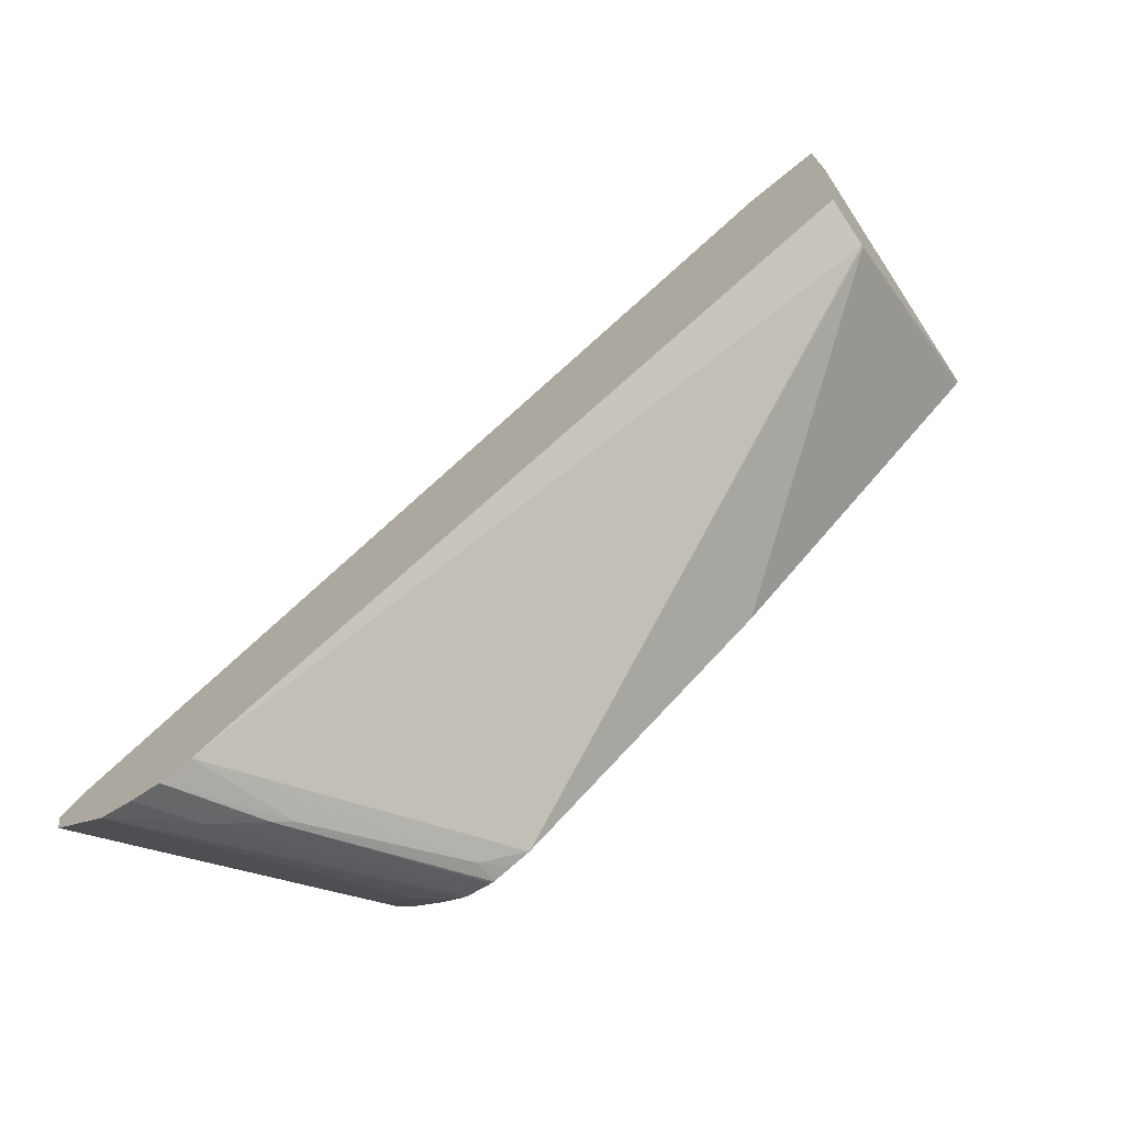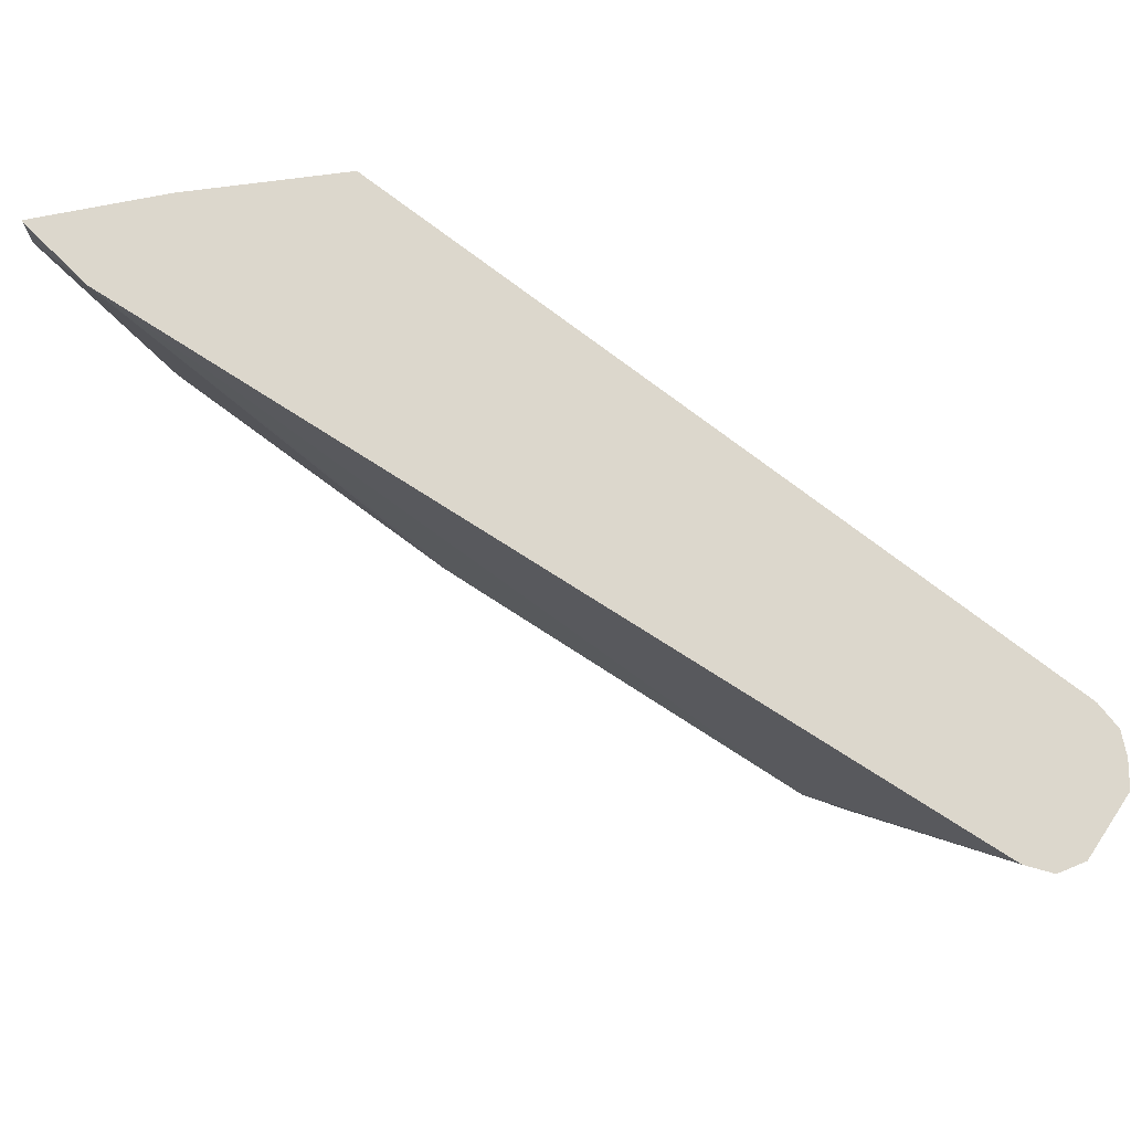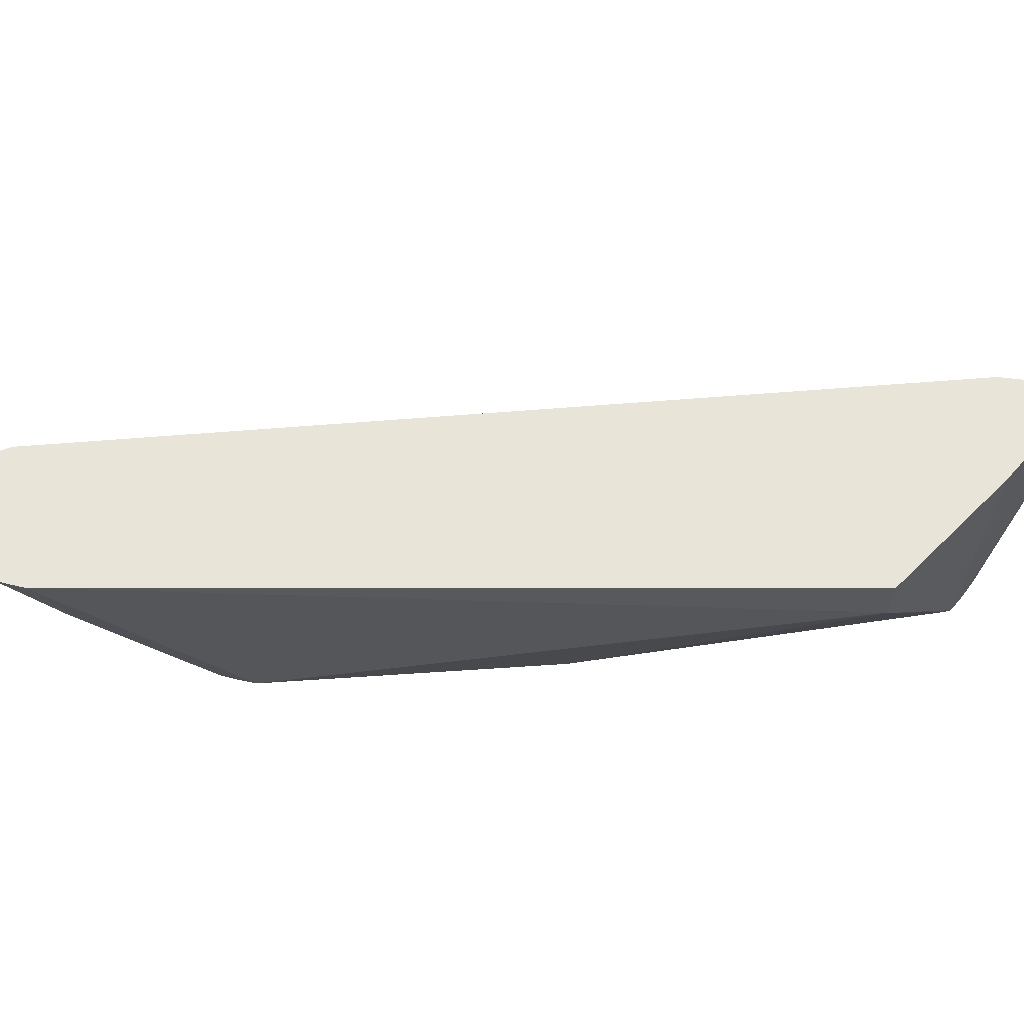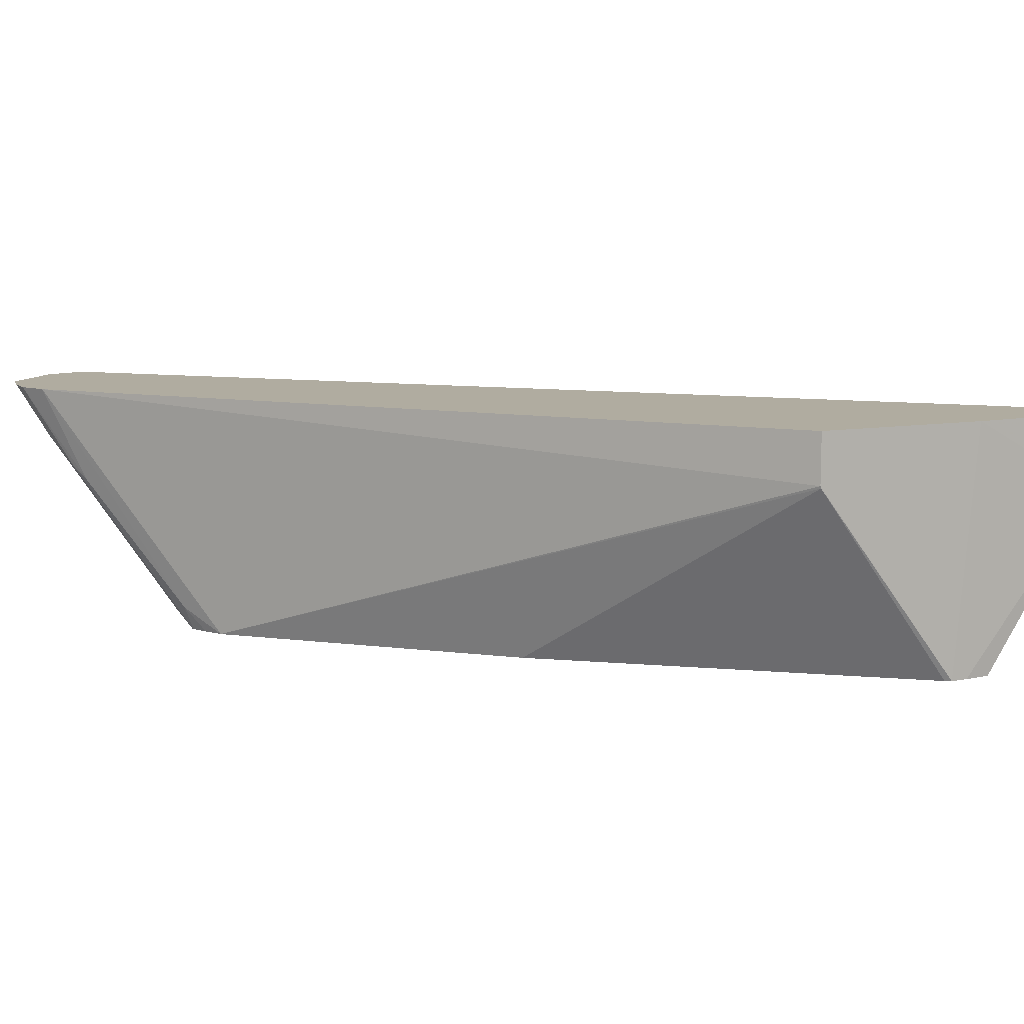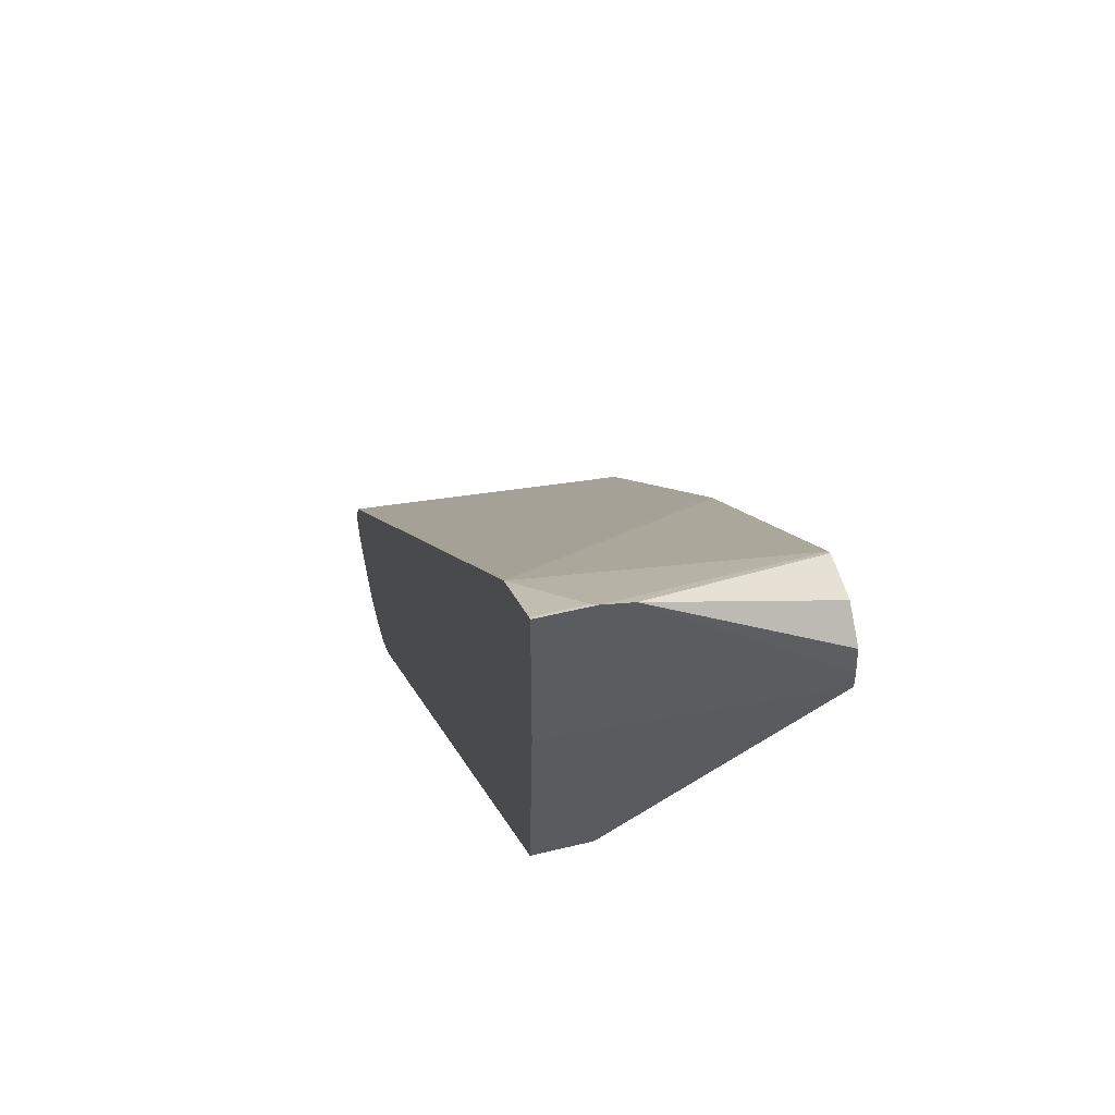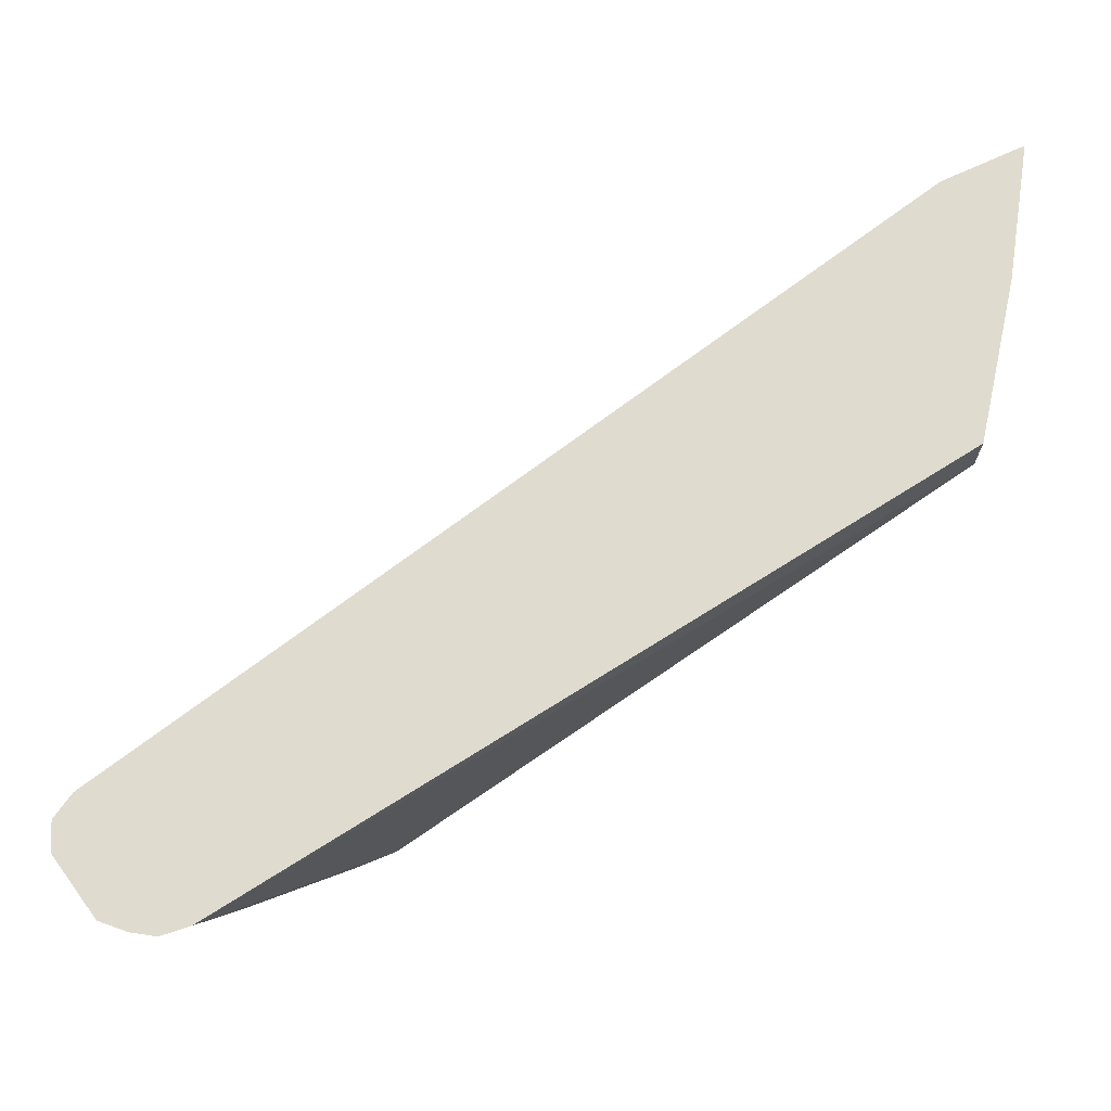
<metadata>
{"format":"obj","ext":"obj","renderer":"f3d","projection":"perspective","resolution":1024,"background":"white","views":[{"elev":-74.4,"azim":-146.7,"up":"+Z"},{"elev":73.0,"azim":78.7,"up":"+Y"},{"elev":60.1,"azim":-139.0,"up":"+Y"},{"elev":10.0,"azim":-116.7,"up":"+Y"},{"elev":50.9,"azim":-105.1,"up":"+Z"},{"elev":70.4,"azim":-171.4,"up":"+Y"}]}
</metadata>
<code>
v 0.3095 -0.7383 -0.3787
v 0.3095 -0.7222 -0.3848
v 0.3611 -0.6363 -0.4363
v 0.3777 -0.5731 -0.4612
v 0.2866 -0.7383 -0.3668
v 0.2988 -0.7383 -0.3734
v 0.3296 -0.7383 -0.3747
v 0.3112 -0.7383 -0.3789
v 0.3267 -0.7383 -0.3764
v 0.432 -0.5731 -0.4664
v 0.3955 -0.6076 -0.4528
v 0.4129 -0.5731 -0.4702
v 0.3697 -0.6277 -0.4428
v 0.3267 -0.728 -0.384
v 0.3955 -0.5731 -0.4702
v 0.4702 -0.5731 -0.4127
v 0.4664 -0.5731 -0.432
v 0.3525 -0.7265 -0.3697
v 0.3447 -0.7383 -0.3619
v 0.3747 -0.7383 -0.3296
v 0.3619 -0.7383 -0.3447
v 0.3697 -0.7265 -0.3525
v 0.3758 -0.7383 -0.3267
v 0.3734 -0.7383 -0.316
v 0.3847 -0.7222 -0.3267
v 0.3912 -0.7136 -0.3353
v 0.46 -0.5933 -0.4041
v 0.4535 -0.6019 -0.3955
v 0.4612 -0.5731 -0.3949
v 0.002667 -0.5731 0.07662
v 0.3668 -0.7383 -0.3038
v 0.1319 -0.7383 -0.2121
v -0.04058 -0.6082 -0.0978
v -0.04058 -0.6067 -0.09834
v -0.04776 -0.7375 4.63e-06
v -0.0454 -0.7375 -0.003783
v 0.002667 -0.7383 -0.04932
v -0.04776 -0.7375 0.01147
v -0.04808 -0.6232 0.1059
v -0.04808 -0.5731 0.01539
v -0.04808 -0.6052 0.11
v 0.002667 -0.7375 0.0461
v -9.5e-07 -0.7375 0.04777
v -0.01146 -0.7375 0.04777
v 0.002712 -0.7383 -2.768e-05
v -0.02929 -0.7375 0.04649
v -0.04649 -0.7375 0.0293
v 0.04879 -0.7383 -2.768e-05
v 0.172 -0.7383 -0.1055
v 0.1856 -0.7383 -0.1192
v -0.04585 -0.6019 0.1089
v -0.04585 -0.5731 0.1089
v -0.04808 -0.5731 0.11
v -0.04058 -0.5731 -0.09834
f 39 43 42
f 44 43 39
f 44 45 43
f 44 46 45
f 39 38 47
f 39 47 46
f 45 47 38
f 39 42 41
f 45 46 47
f 44 39 46
f 39 41 40
f 33 35 34
f 39 35 38
f 38 35 37
f 37 35 36
f 37 36 32
f 33 32 36
f 33 36 35
f 33 34 5
f 33 5 32
f 32 5 31
f 45 38 37
f 39 40 35
f 45 37 48
f 40 4 54
f 48 42 43
f 7 31 5
f 27 25 26
f 34 4 5
f 34 54 4
f 35 54 34
f 35 40 54
f 53 40 41
f 53 41 52
f 53 52 40
f 52 16 4
f 30 16 52
f 51 30 52
f 51 52 41
f 51 41 30
f 42 30 41
f 37 32 48
f 48 32 31
f 49 48 31
f 50 49 31
f 50 31 30
f 50 30 49
f 49 30 42
f 49 42 48
f 45 48 43
f 20 31 7
f 40 52 4
f 24 25 31
f 15 4 10
f 12 15 10
f 12 13 15
f 15 13 3
f 3 13 1
f 8 1 13
f 8 13 14
f 9 8 14
f 11 9 14
f 11 14 13
f 11 13 12
f 11 12 10
f 9 10 7
f 24 31 20
f 9 7 8
f 8 7 1
f 1 7 5
f 6 2 1
f 6 1 5
f 6 5 2
f 2 5 4
f 2 4 3
f 2 3 1
f 15 3 4
f 10 4 16
f 11 10 9
f 18 10 17
f 17 10 16
f 25 29 31
f 29 30 31
f 29 16 30
f 28 16 29
f 28 29 25
f 28 27 16
f 27 17 16
f 23 17 27
f 23 27 26
f 23 26 25
f 28 25 27
f 21 22 20
f 23 24 20
f 23 20 17
f 22 17 20
f 22 18 17
f 19 18 22
f 21 19 22
f 18 7 10
f 21 20 19
f 19 20 7
f 19 7 18
f 23 25 24

</code>
